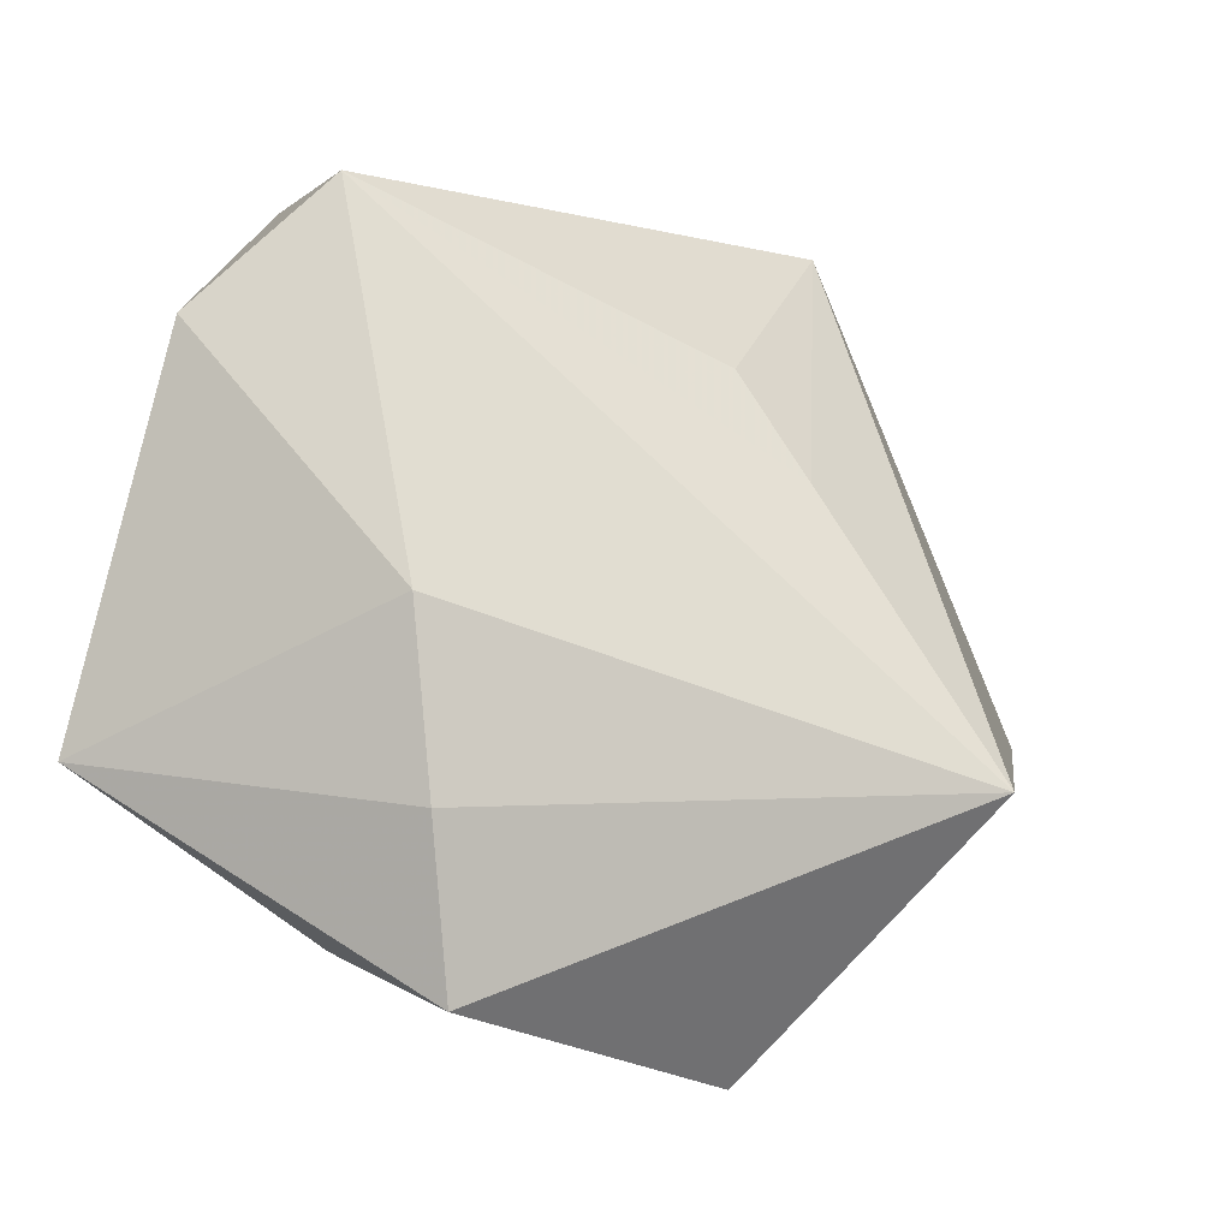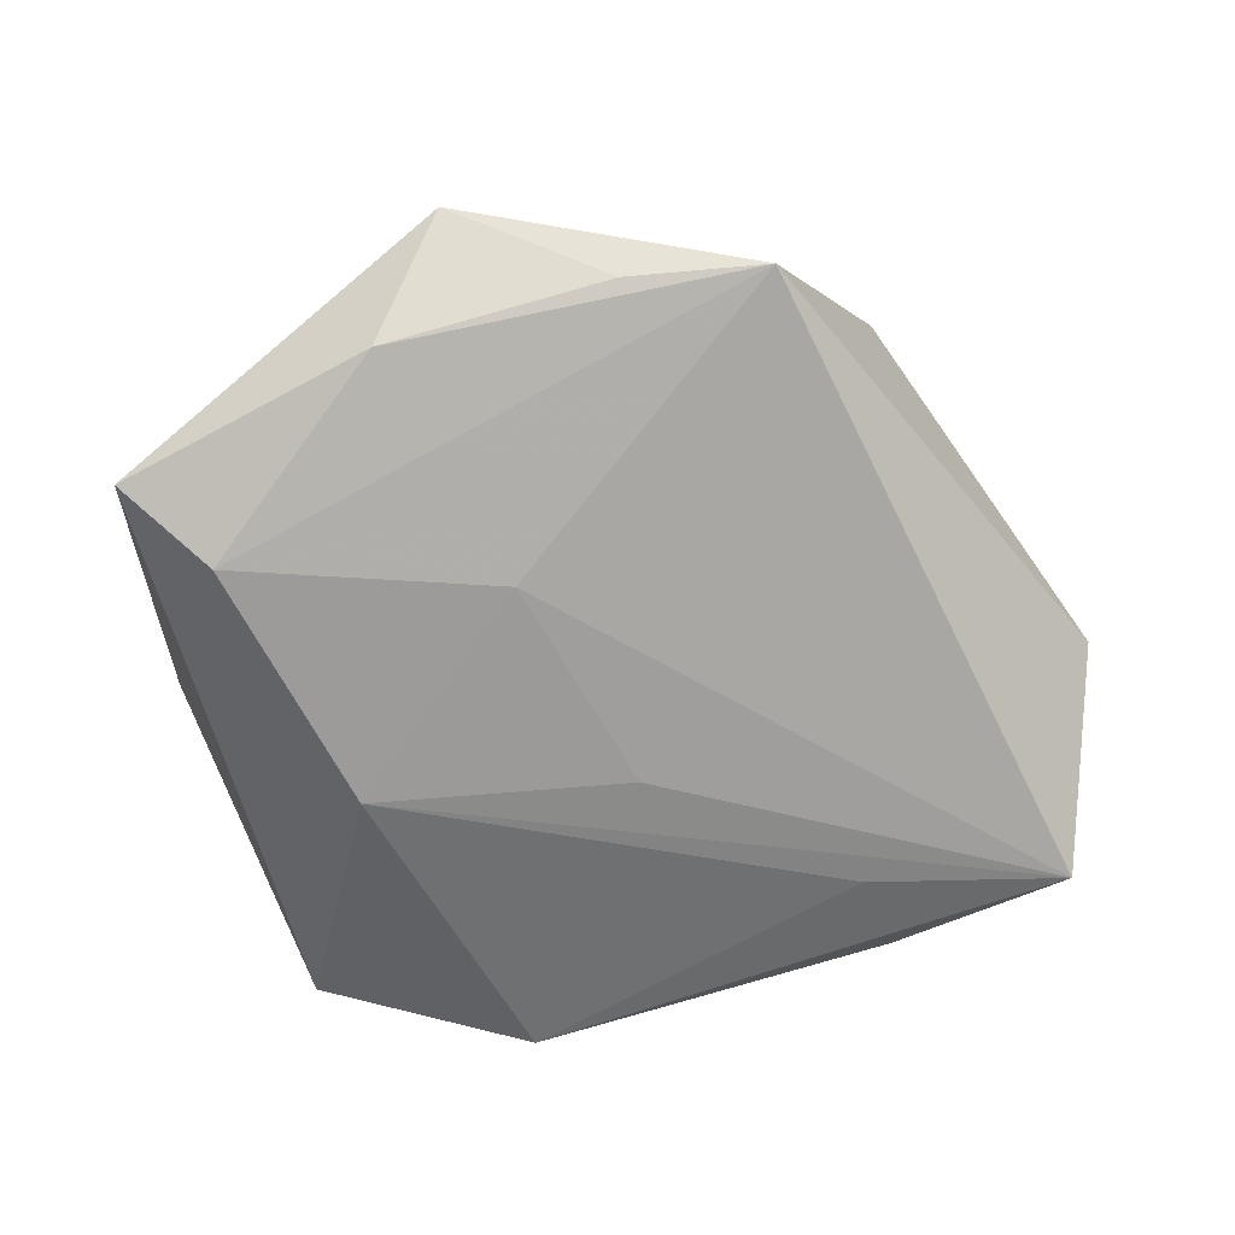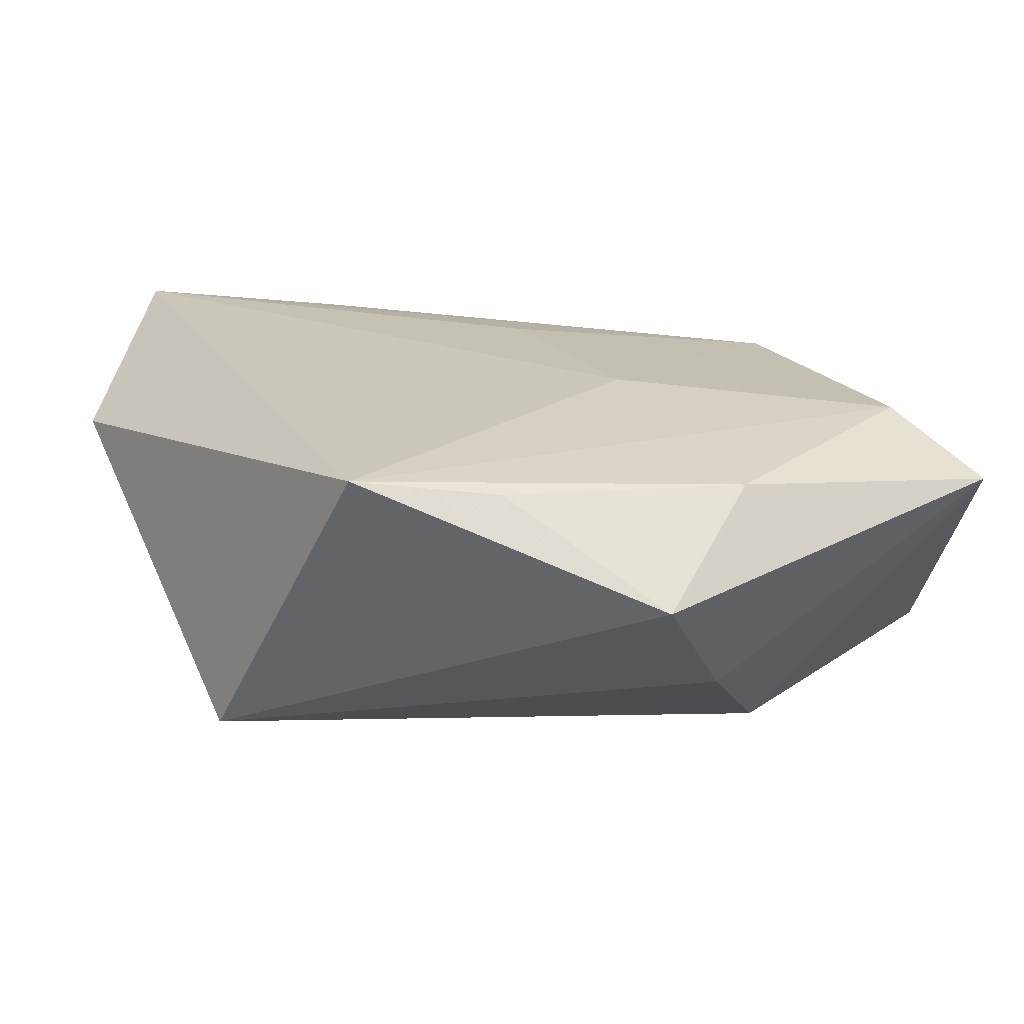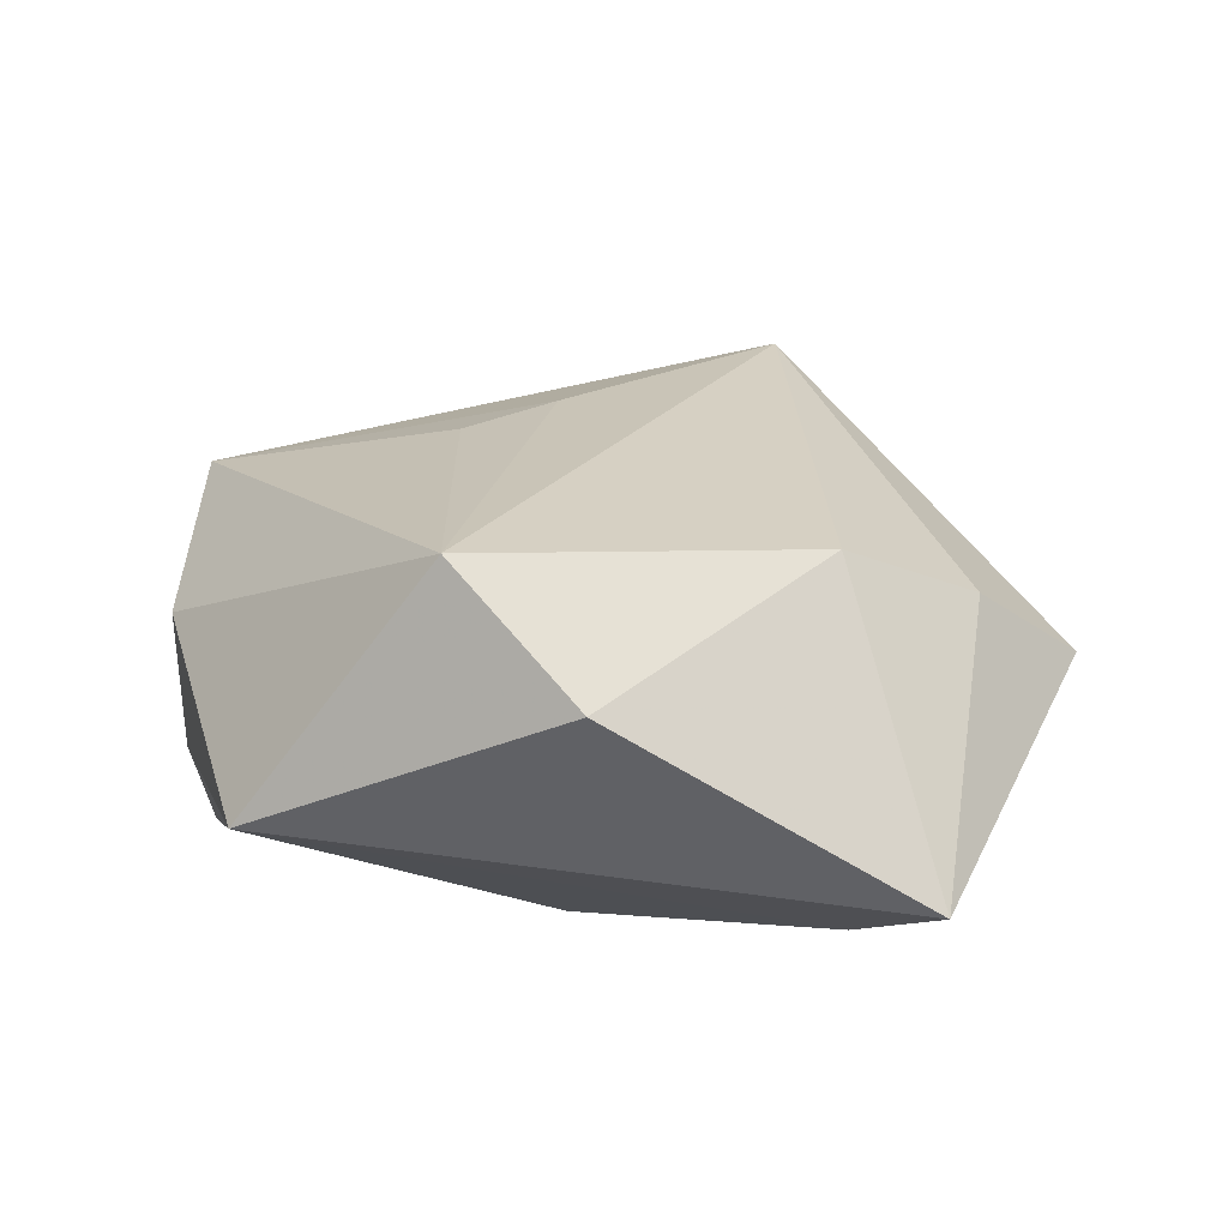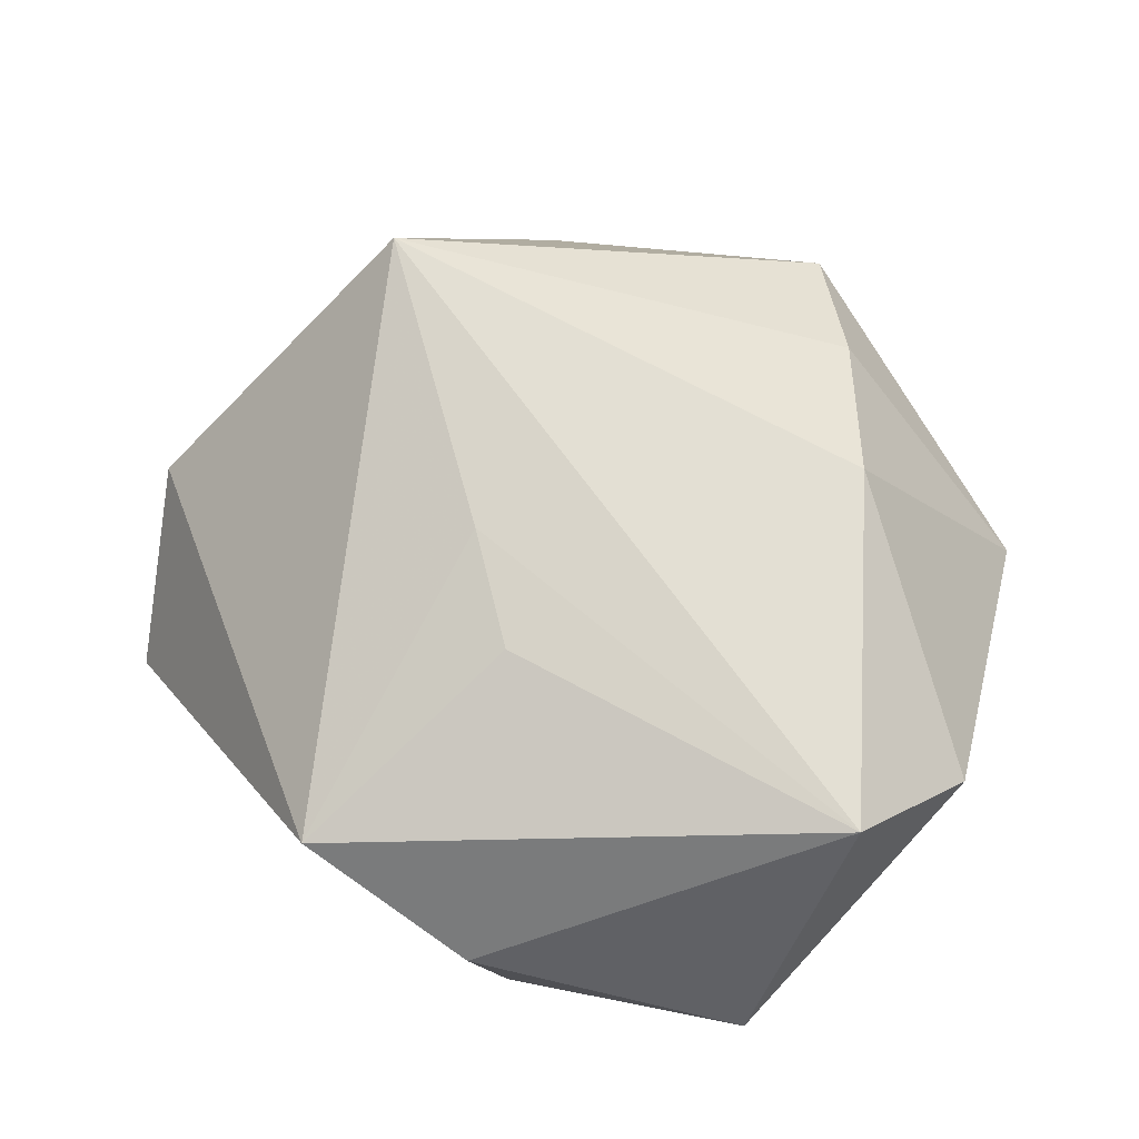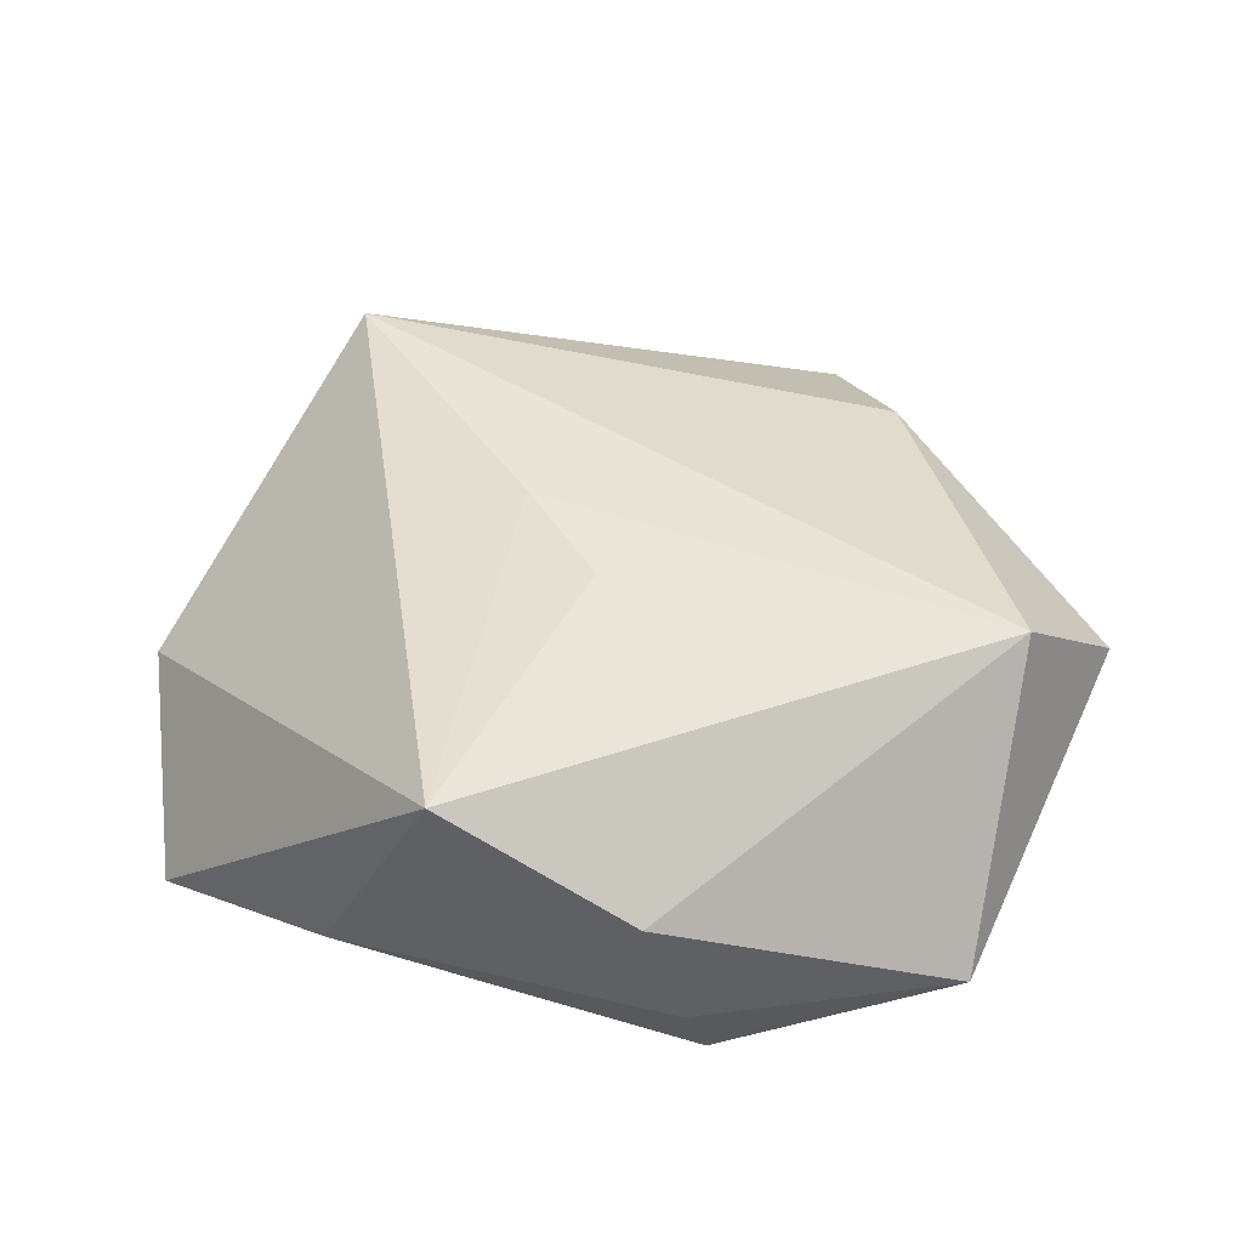
<metadata>
{"format":"obj","ext":"obj","renderer":"f3d","projection":"perspective","resolution":1024,"background":"white","views":[{"elev":-36.7,"azim":-28.6,"up":"+Y"},{"elev":-63.6,"azim":2.7,"up":"+Z"},{"elev":-78.3,"azim":173.2,"up":"+Y"},{"elev":20.0,"azim":-99.2,"up":"+Z"},{"elev":74.5,"azim":-160.4,"up":"+Z"},{"elev":42.8,"azim":-176.5,"up":"+Z"}]}
</metadata>
<code>
v 0.02908 -0.02395 0.01972
v -0.02241 -0.0185 0.01437
v -0.00547 -0.01442 -0.01659
v 0.004296 0.01168 0.01903
v -0.001359 0.03922 0.004363
v 0.04467 0.01875 -0.01562
v -0.01676 -0.03556 -0.01153
v -0.0416 0.006714 0.008106
v -0.004963 0.03851 -0.007537
v 0.00486 -0.03996 -0.00886
v -0.04043 -0.02419 -0.0127
v -0.0109 -0.04453 -0.001001
v -0.0318 -0.01777 -0.01752
v 0.02501 0.0177 -0.01657
v 0.01844 -0.04047 -0.008579
v 0.04752 0.0001247 -0.003663
v 0.0167 0.03487 0.01334
v 0.02805 0.02766 -0.012
v -0.017 -0.03284 0.00767
v -0.03283 0.01715 0.01938
v -0.02924 0.03513 -0.005086
v -0.006897 0.0362 -0.01419
v 0.0111 0.001464 0.01949
v 0.004672 0.005204 -0.01789
v -0.02075 0.005442 -0.01929
v -0.01401 -0.02555 0.012
f 16 6 17
f 17 1 16
f 17 5 20
f 20 5 21
f 15 16 1
f 6 16 15
f 17 6 18
f 18 5 17
f 17 20 4
f 6 15 3
f 22 25 21
f 22 18 6
f 23 20 1
f 23 4 20
f 23 1 17
f 17 4 23
f 1 20 2
f 11 19 2
f 12 15 1
f 1 19 12
f 12 19 11
f 25 3 13
f 11 21 13
f 21 25 13
f 13 3 15
f 24 25 6
f 6 3 24
f 24 3 25
f 21 5 9
f 9 22 21
f 5 18 9
f 18 22 9
f 6 25 14
f 14 22 6
f 25 22 14
f 26 19 1
f 1 2 26
f 26 2 19
f 8 2 20
f 8 20 21
f 11 2 8
f 8 21 11
f 11 13 7
f 7 13 15
f 7 12 11
f 15 12 10
f 10 7 15
f 12 7 10

</code>
